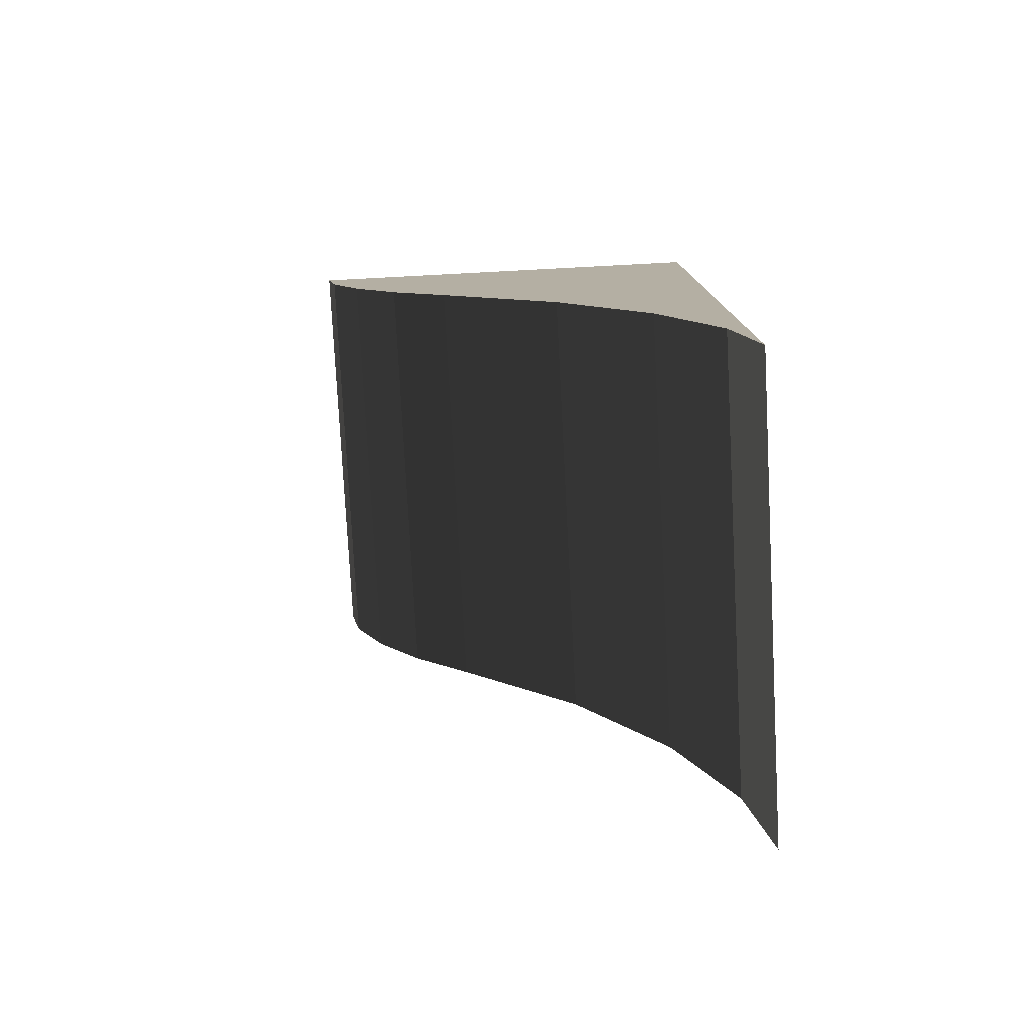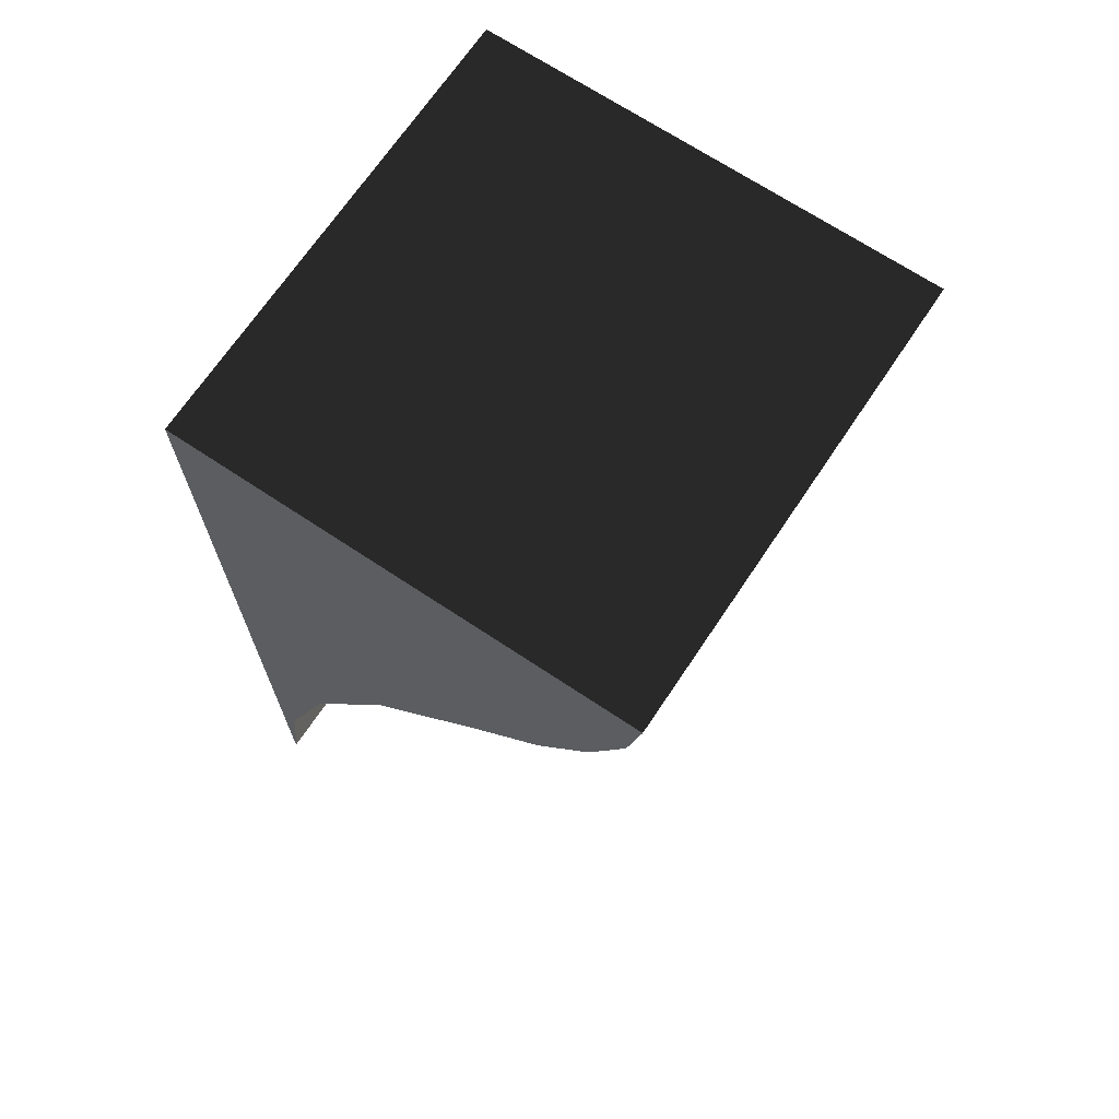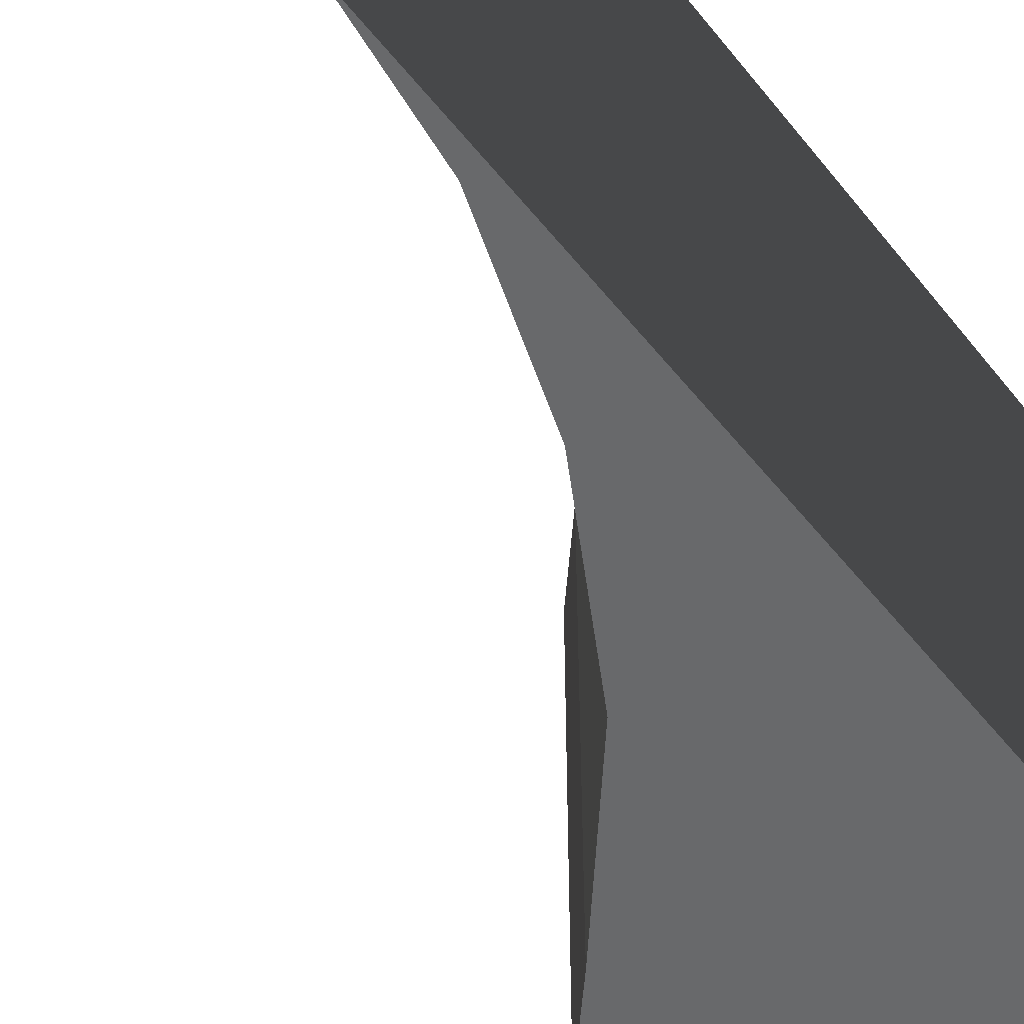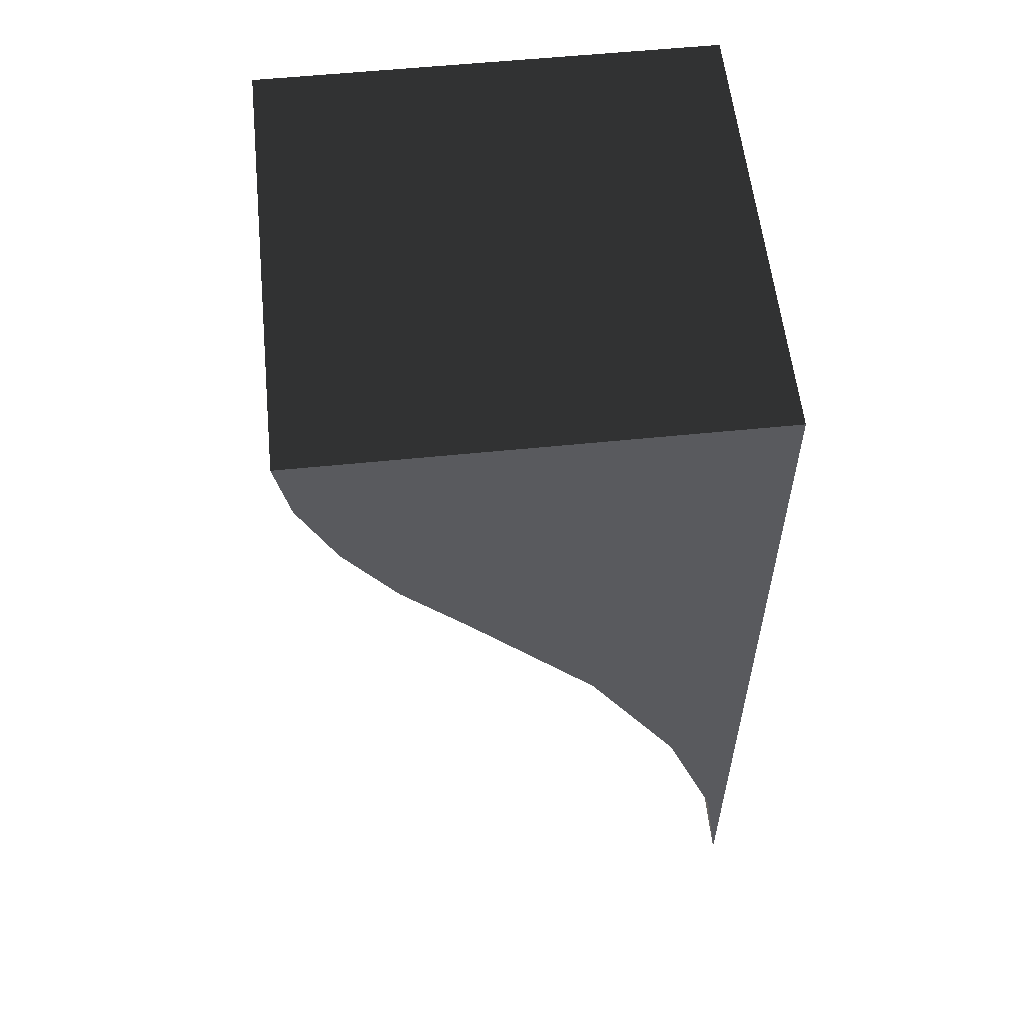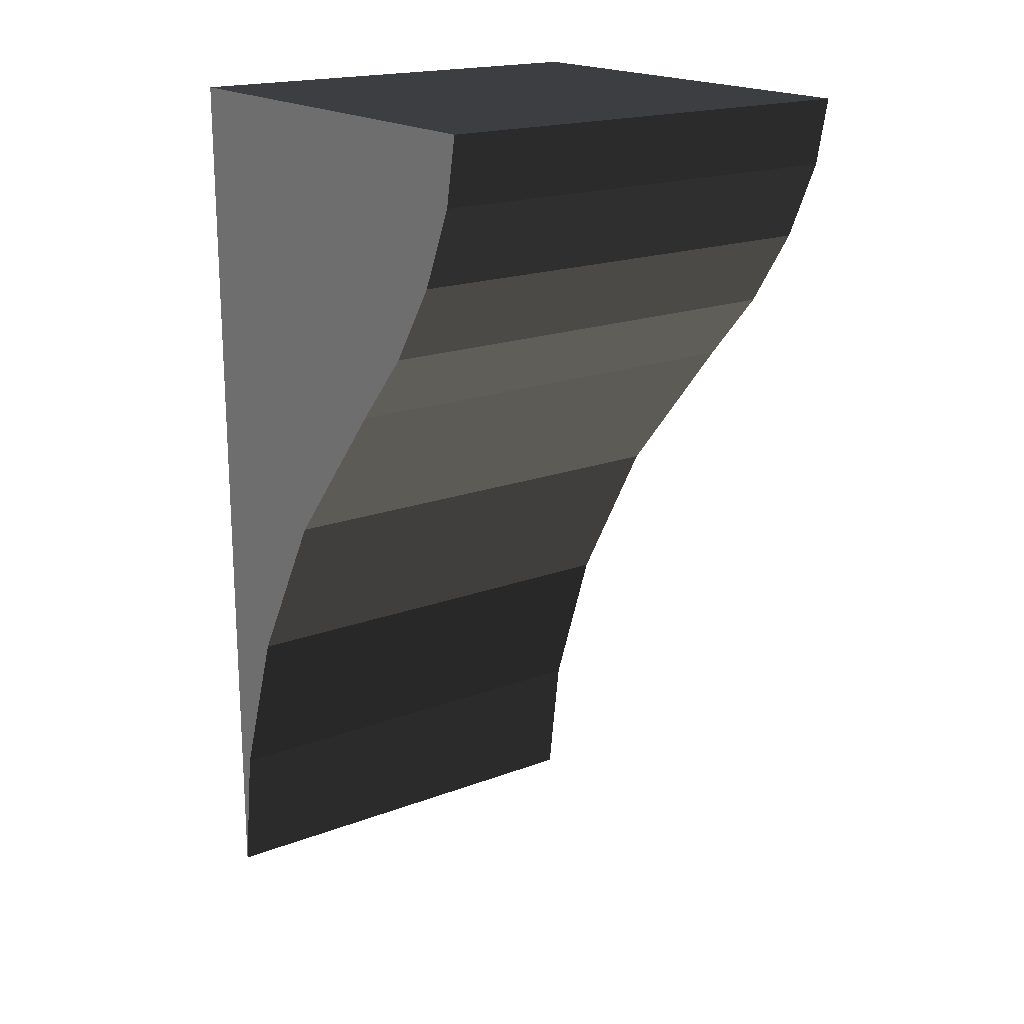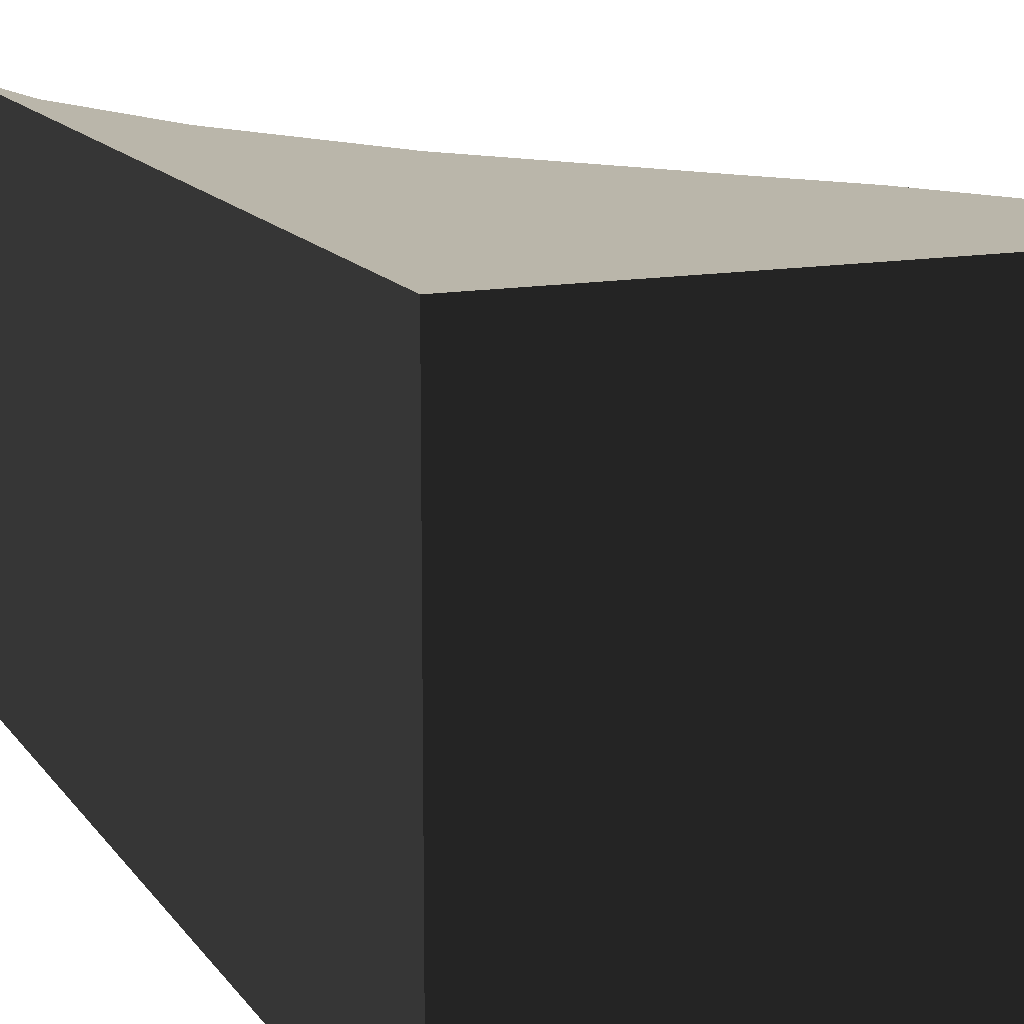
<metadata>
{"format":"obj","ext":"obj","renderer":"f3d","projection":"perspective","resolution":1024,"background":"white","views":[{"elev":-78.3,"azim":-177.0,"up":"+Z"},{"elev":69.0,"azim":33.7,"up":"+Z"},{"elev":-52.6,"azim":-142.8,"up":"+Y"},{"elev":57.4,"azim":174.0,"up":"+Z"},{"elev":18.6,"azim":54.0,"up":"+Z"},{"elev":13.8,"azim":-21.8,"up":"+Y"}]}
</metadata>
<code>
v 0.472 0.5 0.353
v 0.5 -0.5 0.5
v 0.5 0.5 0.5
v 0.472 -0.5 0.353
v 0.396 0.5 0.18
v 0.396 -0.5 0.18
v 0.285 0.5 0.01
v 0.285 -0.5 0.01
v 0.147 0.5 -0.147
v 0.147 -0.5 -0.147
v -0.133 0.5 -0.481
v -0.133 -0.5 -0.481
v -0.338 0.5 -0.844
v -0.338 -0.5 -0.844
v -0.461 0.5 -1.203
v -0.461 -0.5 -1.203
v -0.5 0.5 -1.5
v -0.5 -0.5 -1.5
v -0.5 0.5 0.5
v -0.5 -0.5 0.5
g 1
f 17 18 19
f 20 19 18
g 2
f 19 20 3
f 2 3 20
g 3
f 3 2 1
f 4 1 2
f 1 4 5
f 6 5 4
f 5 6 7
f 8 7 6
f 7 8 9
f 10 9 8
f 9 10 11
f 12 11 10
f 11 12 13
f 14 13 12
f 13 14 15
f 16 15 14
f 15 16 17
f 18 17 16
g 5
f 2 20 4
f 4 20 6
f 6 20 8
f 8 20 10
f 10 20 12
f 12 20 14
f 14 20 16
f 16 20 18
g 6
f 19 3 1
f 19 1 5
f 19 5 7
f 19 7 9
f 19 9 11
f 19 11 13
f 19 13 15
f 19 15 17

</code>
